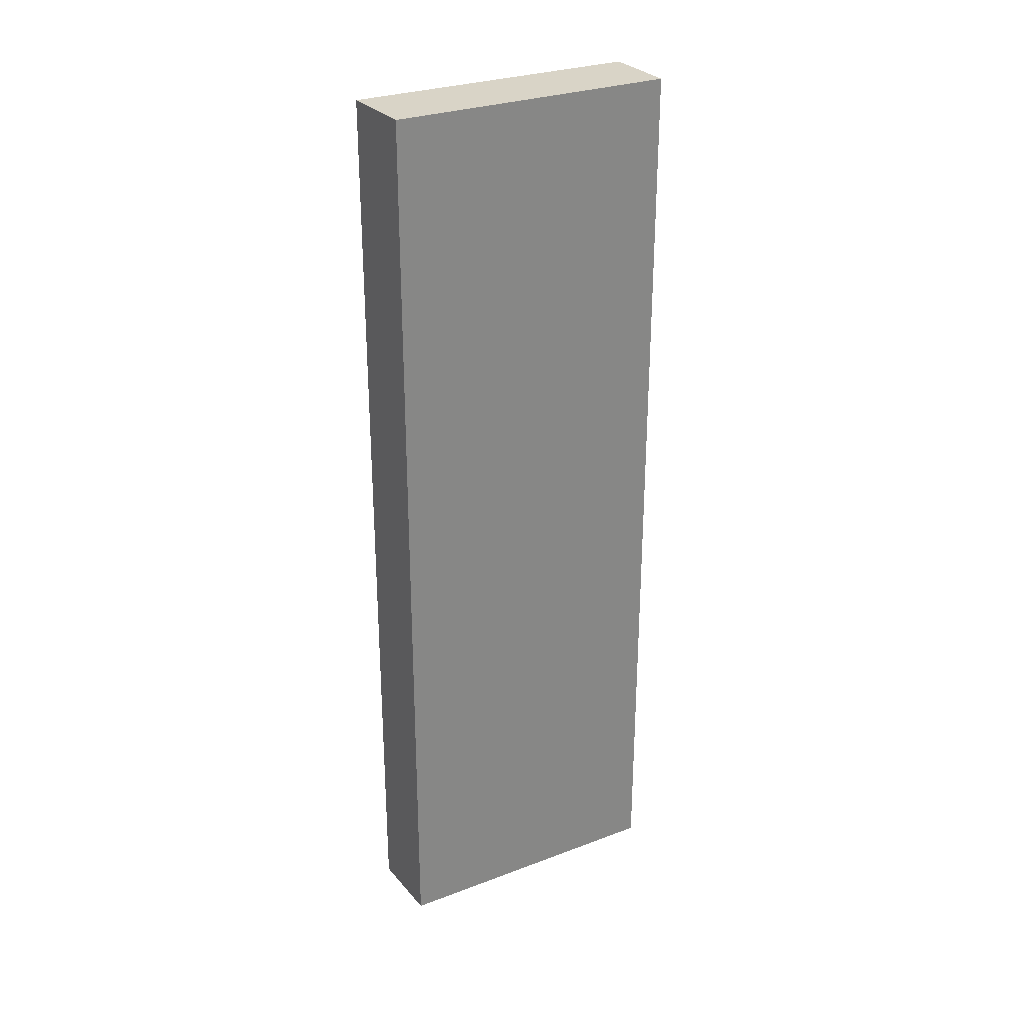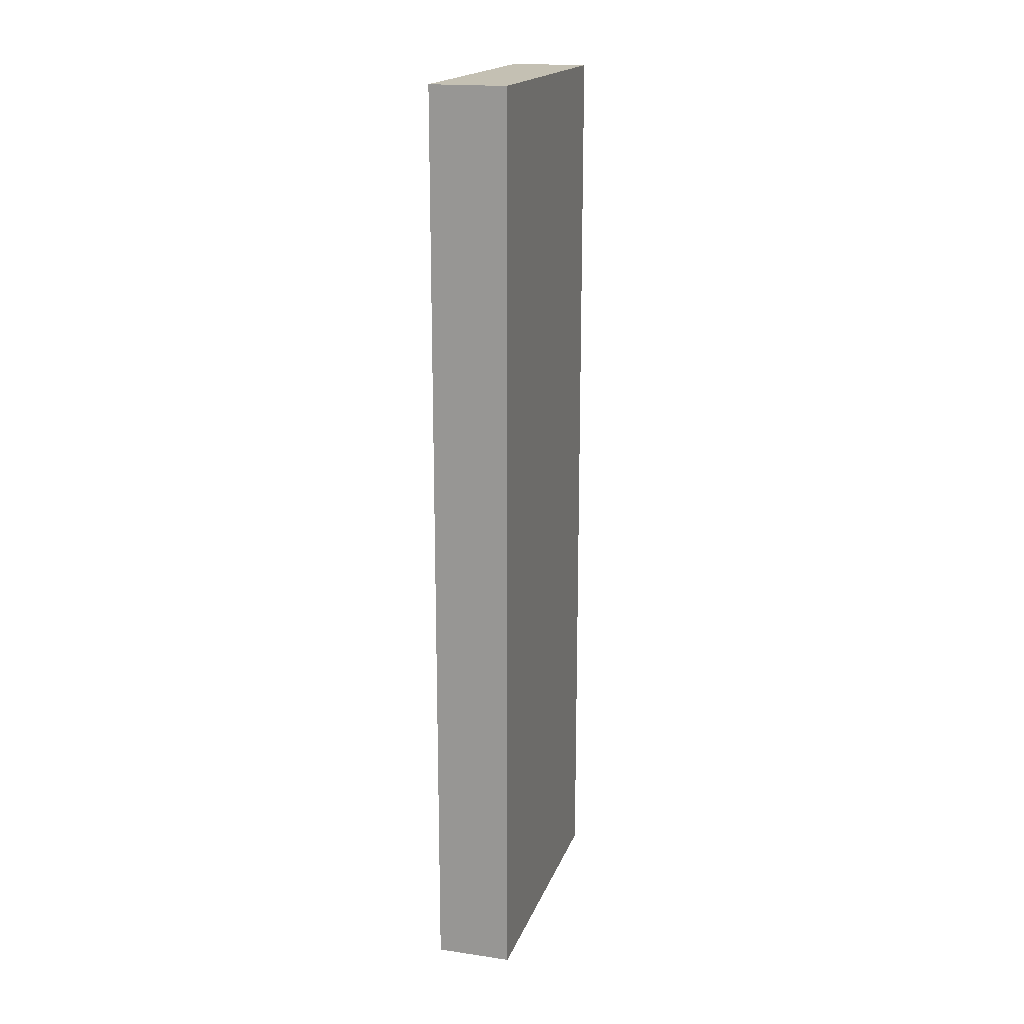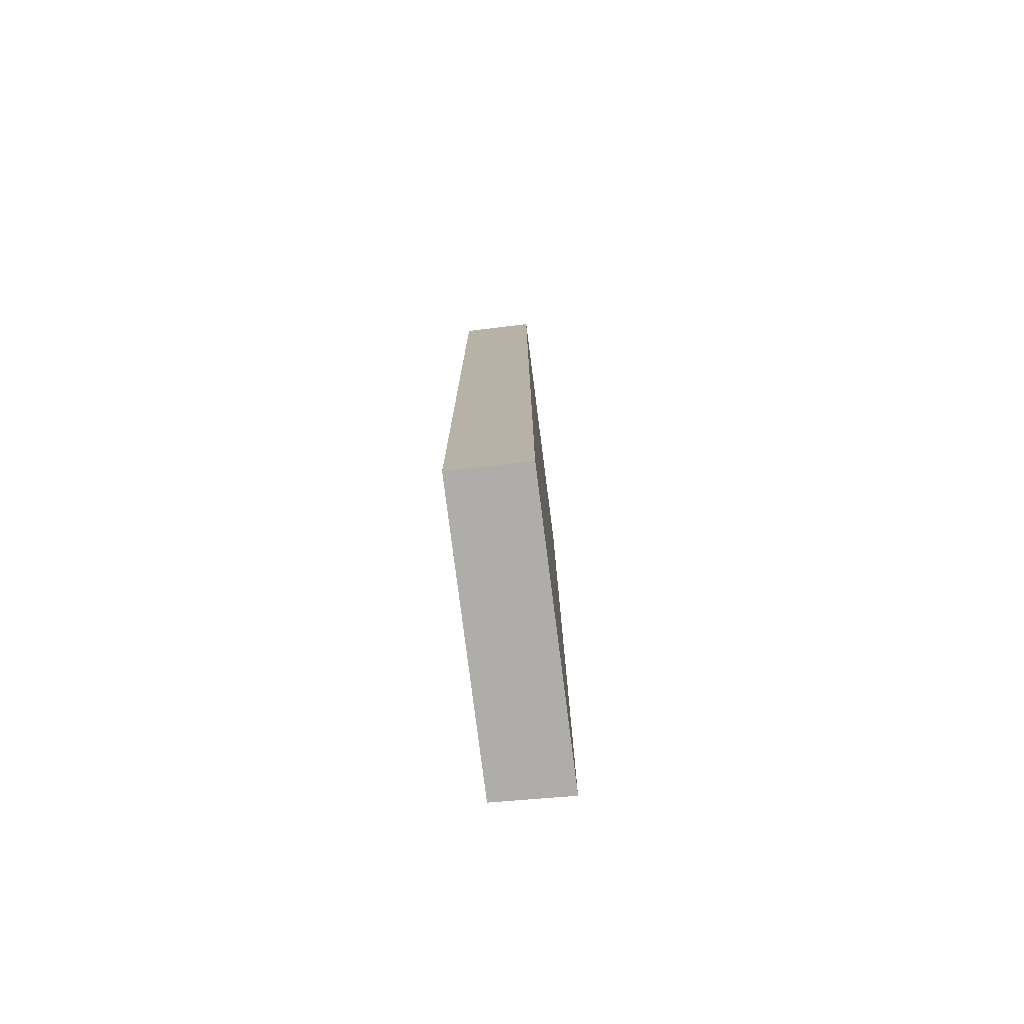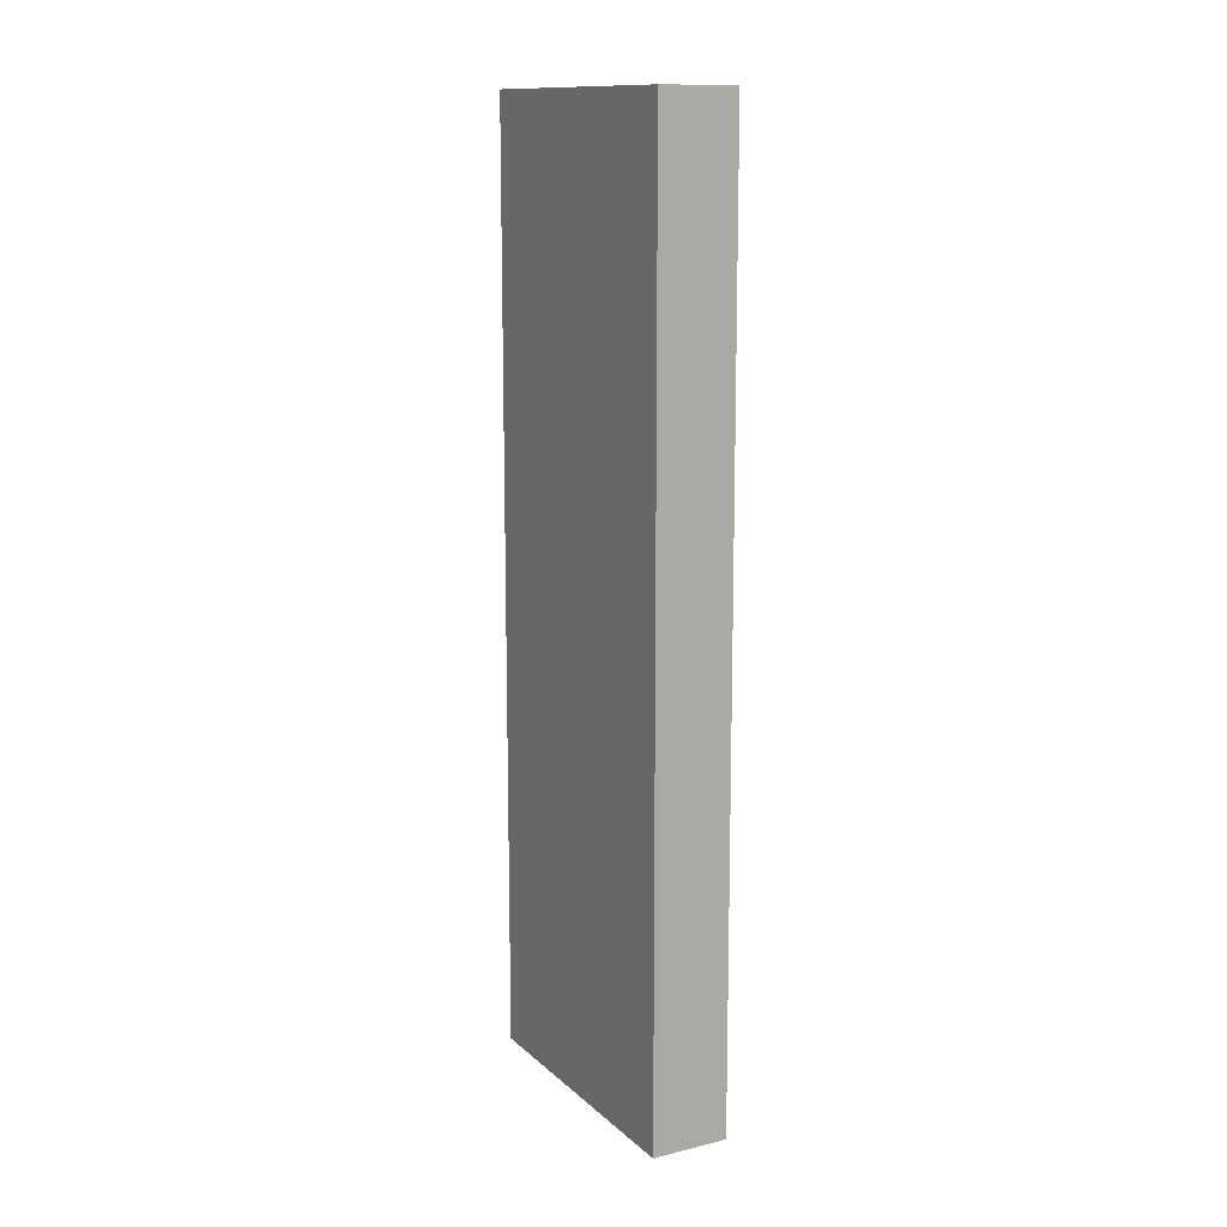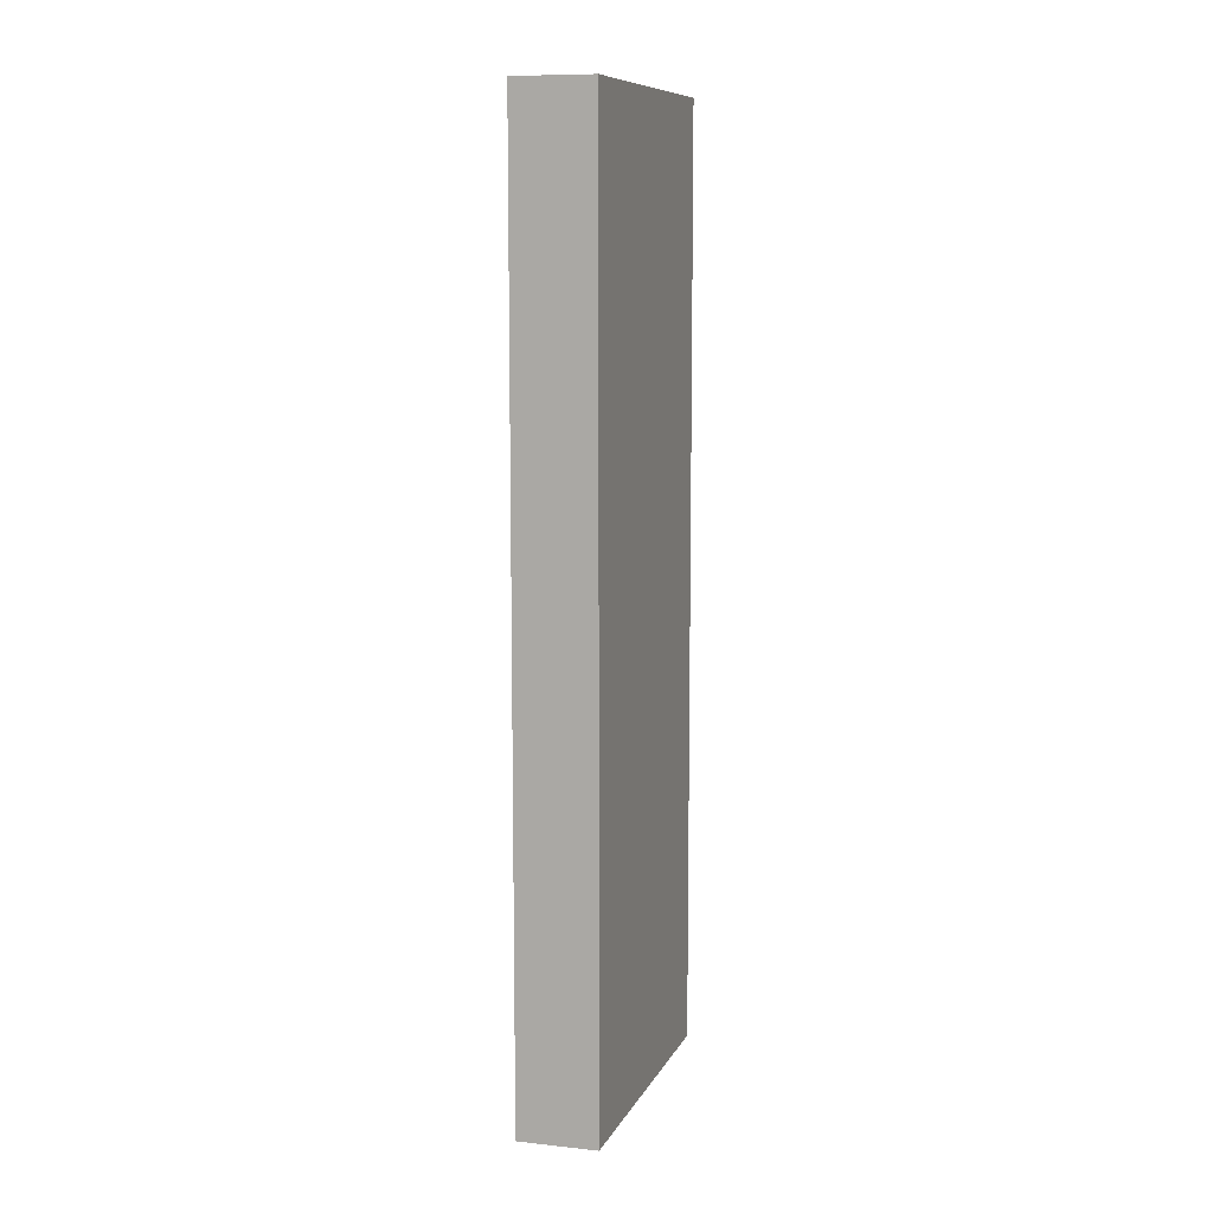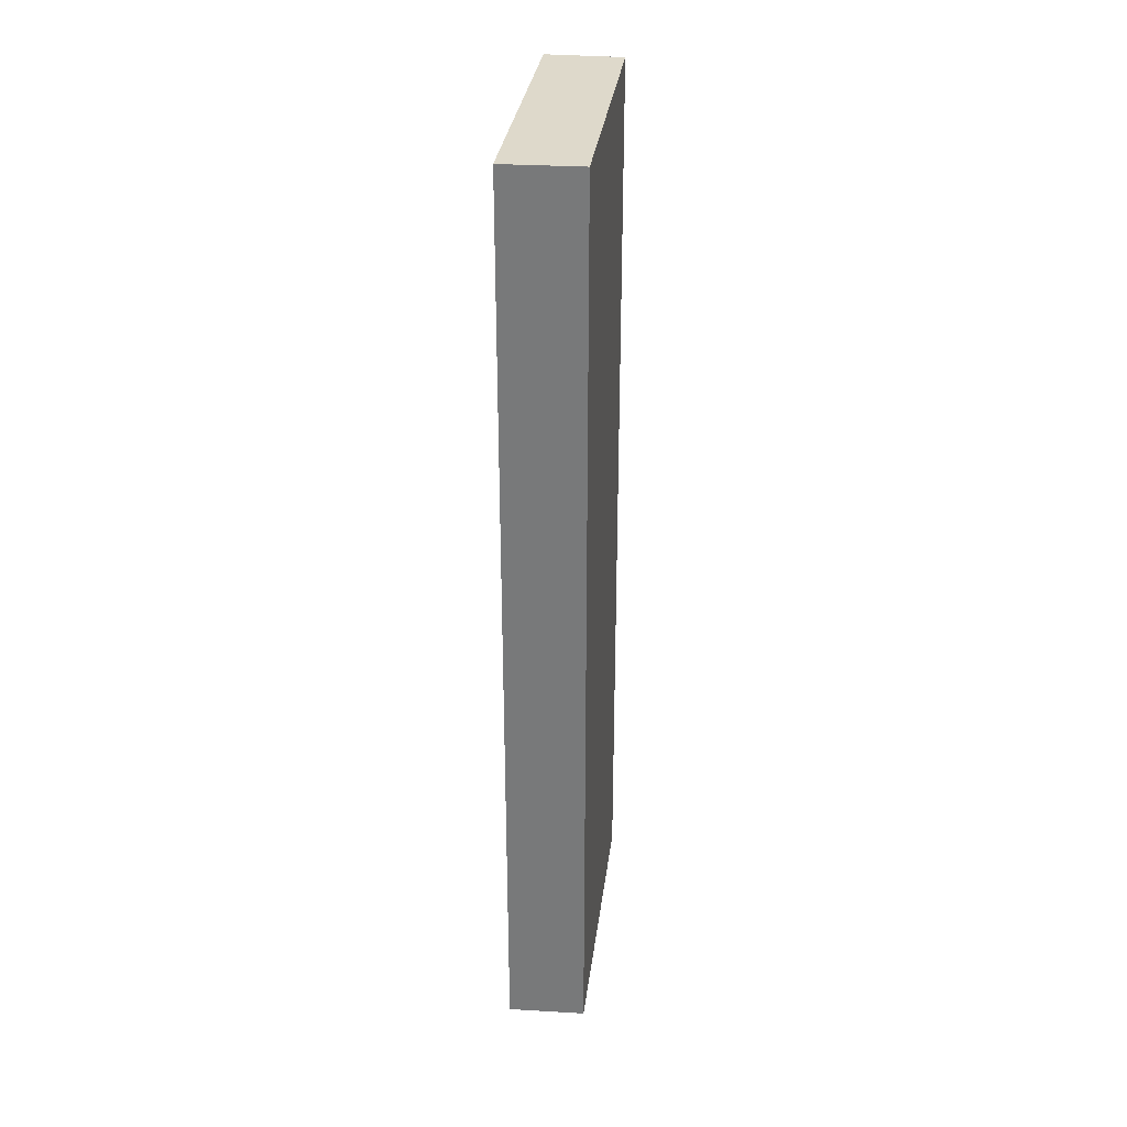
<metadata>
{"format":"obj","ext":"obj","renderer":"f3d","projection":"perspective","resolution":1024,"background":"white","views":[{"elev":28.6,"azim":-157.2,"up":"+Y"},{"elev":18.0,"azim":-21.5,"up":"+Y"},{"elev":-77.1,"azim":-30.6,"up":"+Y"},{"elev":13.0,"azim":-66.2,"up":"+Y"},{"elev":9.7,"azim":160.1,"up":"+Y"},{"elev":31.7,"azim":149.5,"up":"+Y"}]}
</metadata>
<code>
v  2.149 11.25 -2.783
v  0.736 11.25 0.562
v  2.919 11.25 -2.239
v  0 11.25 6.889e-16
v  2.919 1.371e-16 -2.239
v  2.149 1.704e-16 -2.783
v  0 0 0
v  0.736 -3.441e-17 0.562
g defaultobject
f 1 2 3
f 2 1 4
f 5 1 3
f 1 5 6
f 6 4 1
f 4 6 7
f 7 2 4
f 2 7 8
f 8 3 2
f 3 8 5
f 8 6 5
f 6 8 7

</code>
